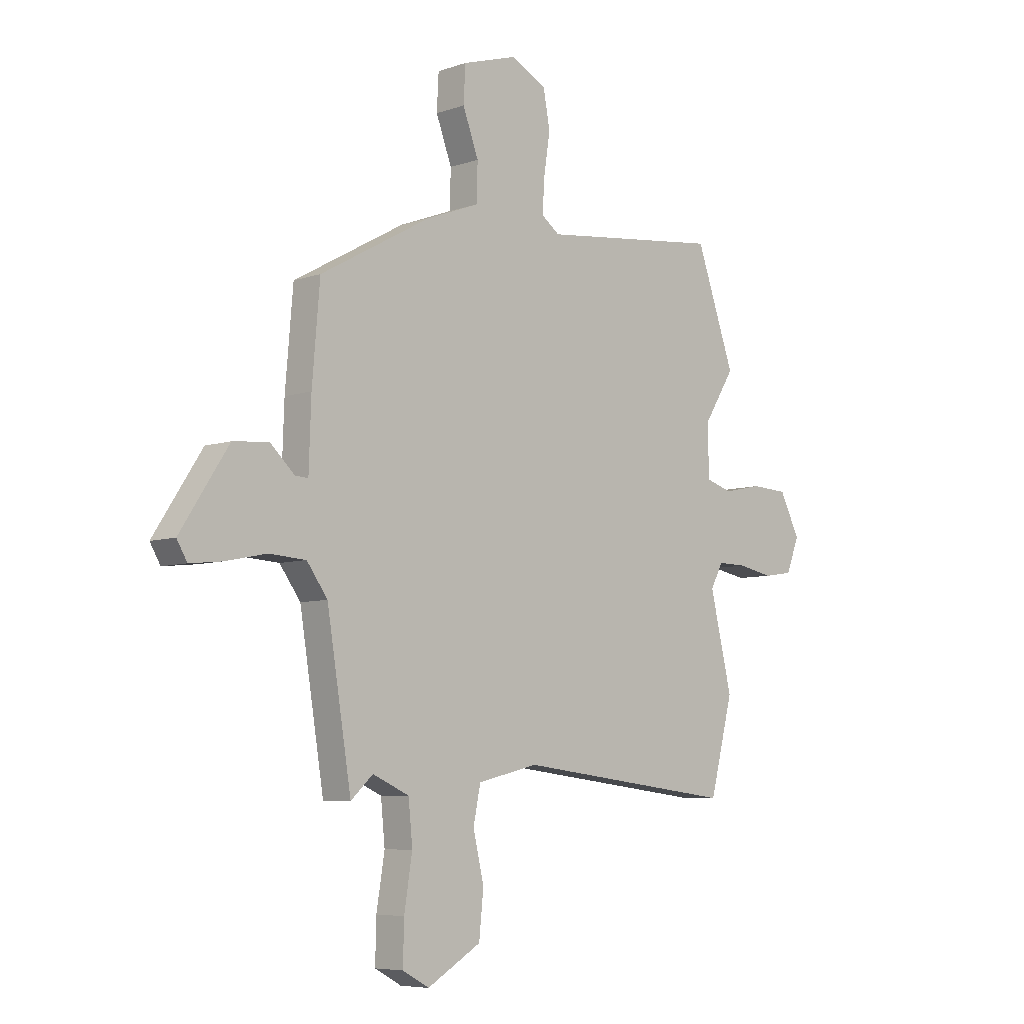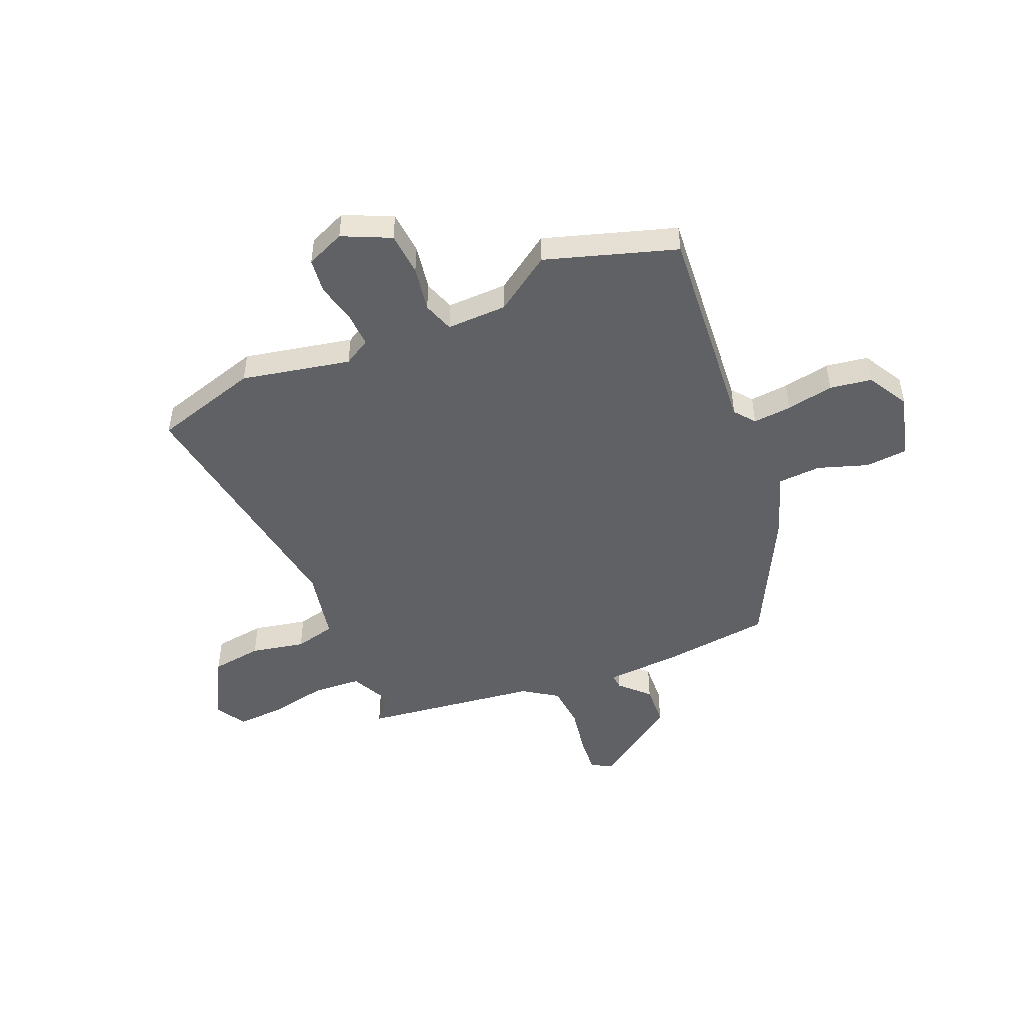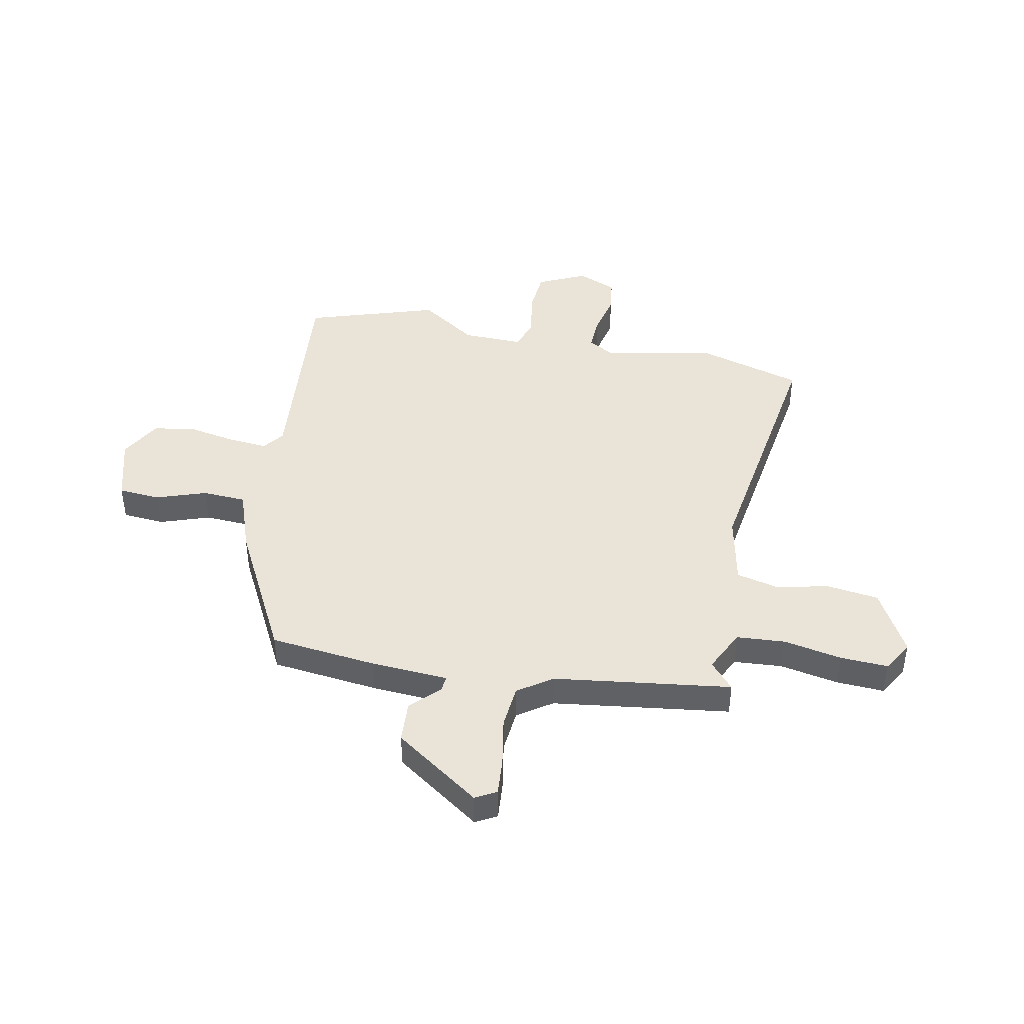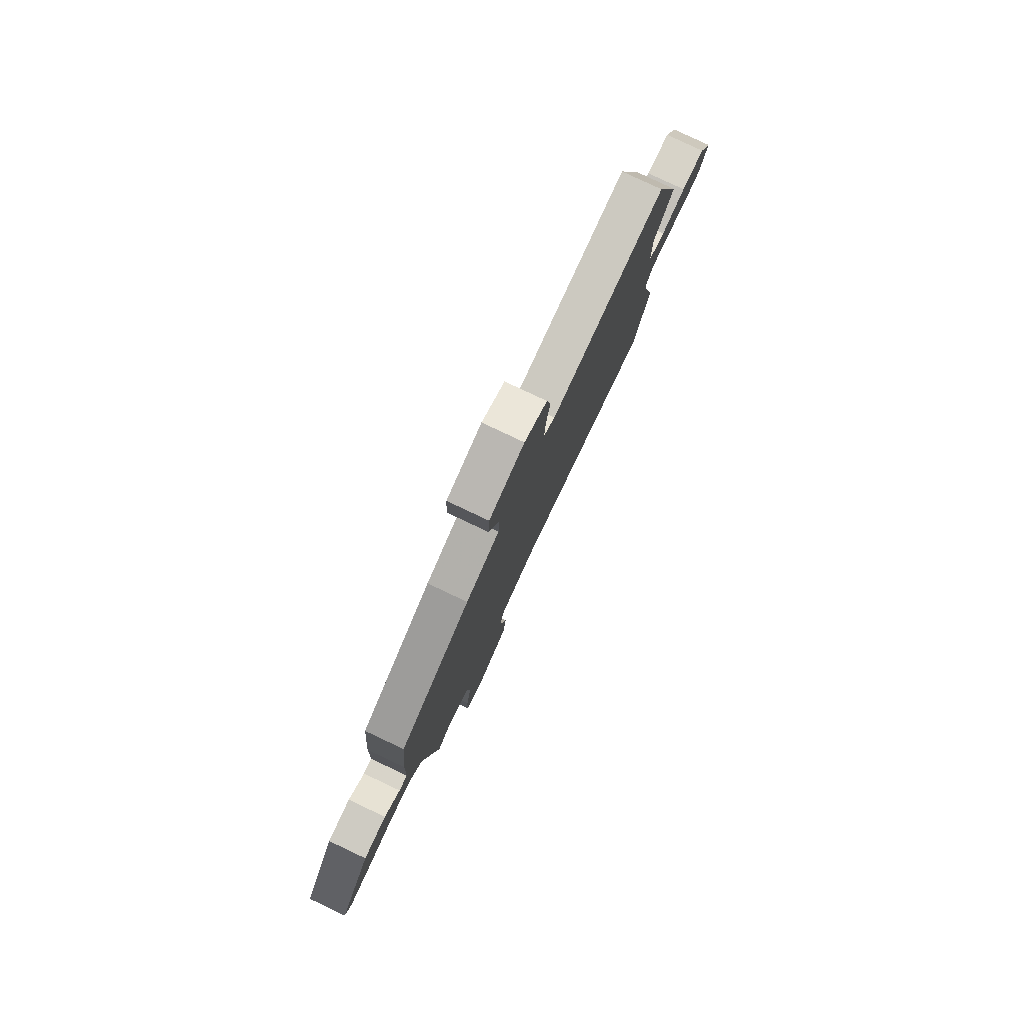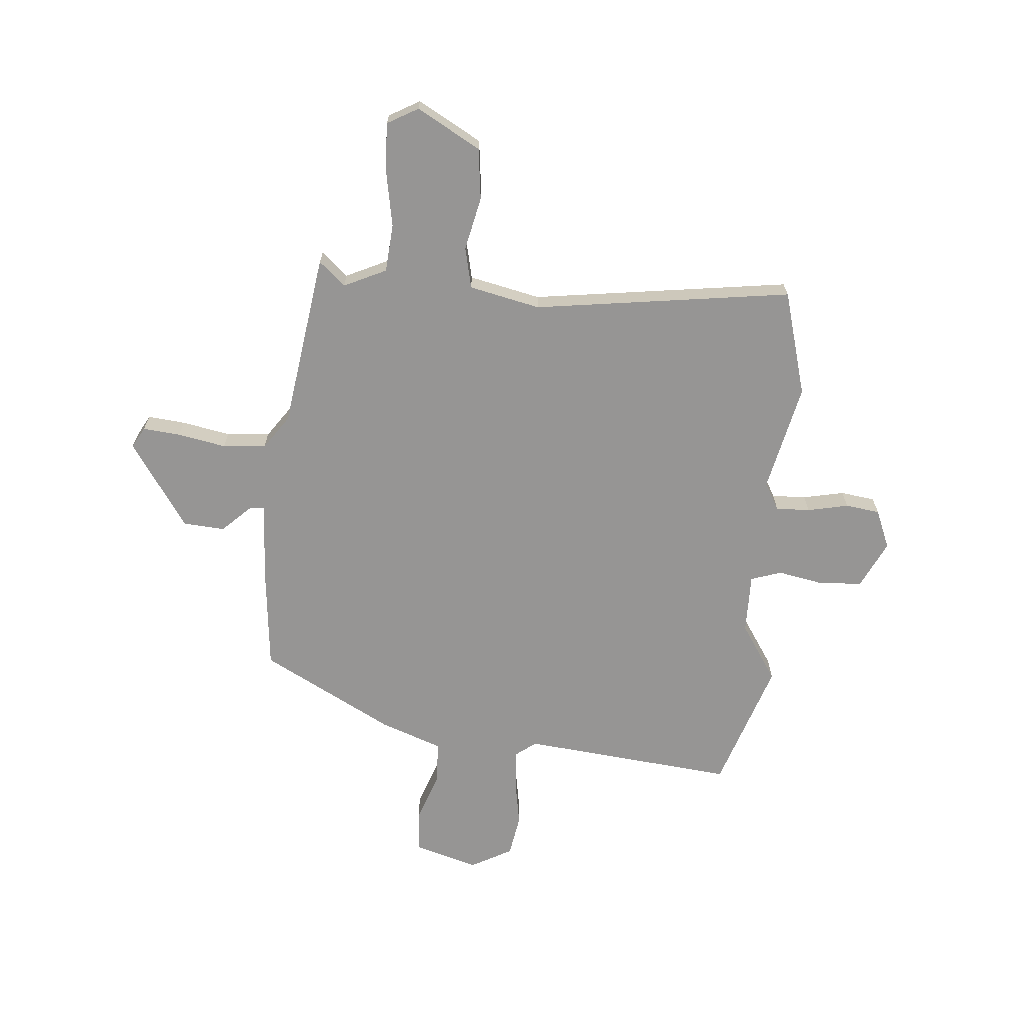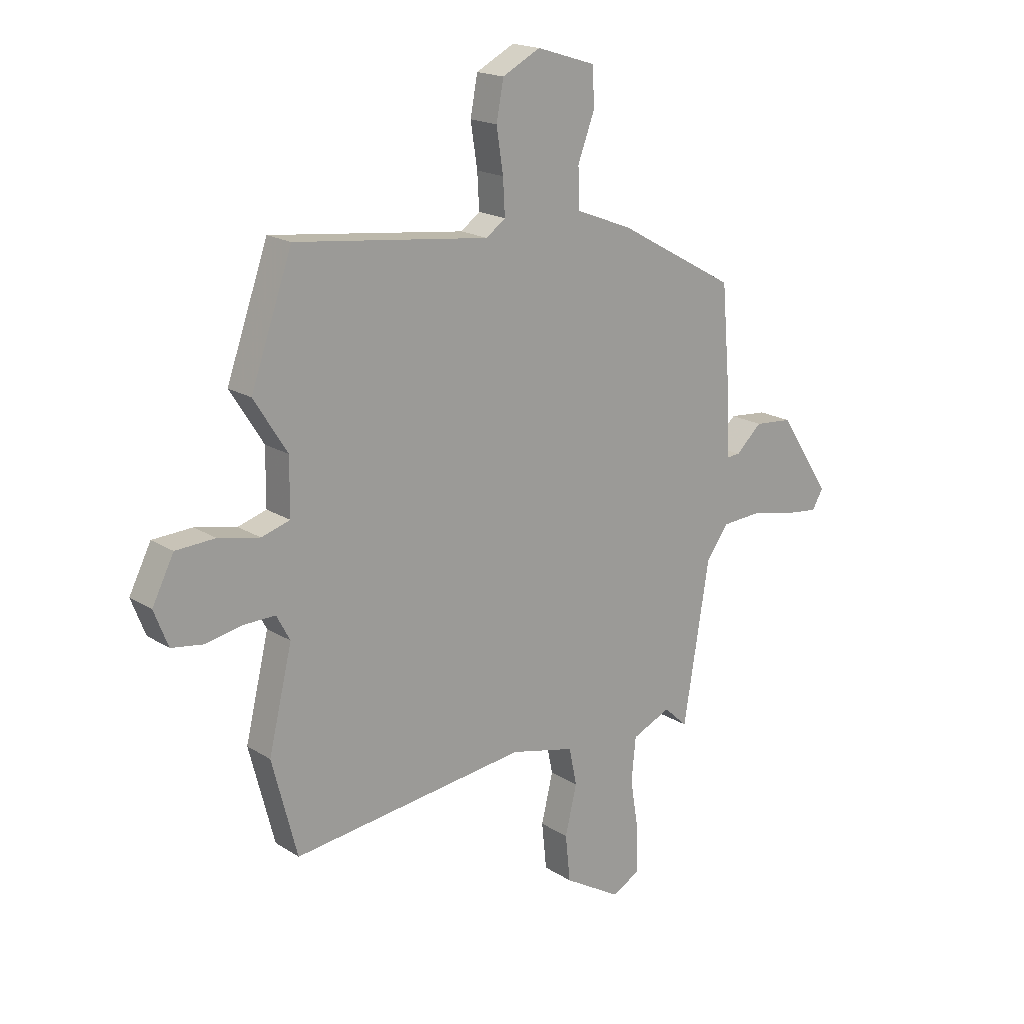
<metadata>
{"format":"obj","ext":"obj","renderer":"f3d","projection":"perspective","resolution":1024,"background":"white","views":[{"elev":-6.7,"azim":135.1,"up":"+Z"},{"elev":-48.2,"azim":-65.2,"up":"+Y"},{"elev":43.4,"azim":102.9,"up":"+Y"},{"elev":80.0,"azim":115.3,"up":"+Z"},{"elev":-67.5,"azim":176.2,"up":"+Y"},{"elev":18.4,"azim":-39.7,"up":"+Z"}]}
</metadata>
<code>
v 0.502 0.07 0.36
v 0.519 0.07 0.159
v 0.524 0.07 0.013
v 0.553 0.07 0.015
v 0.607 0.07 0.065
v 0.686 0.07 0.058
v 0.793 0.07 -0.106
v 0.77 0.07 -0.145
v 0.699 0.07 -0.137
v 0.608 0.07 -0.118
v 0.526 0.07 -0.123
v 0.48 0.07 -0.186
v 0.426 0.07 -0.517
v 0.377 0.07 -0.472
v 0.296 0.07 -0.508
v 0.287 0.07 -0.599
v 0.305 0.07 -0.709
v 0.307 0.07 -0.799
v 0.248 0.07 -0.831
v 0.129 0.07 -0.761
v 0.119 0.07 -0.664
v 0.143 0.07 -0.563
v 0.127 0.07 -0.485
v -0.007 0.07 -0.453
v -0.497 0.07 -0.512
v -0.549 0.07 -0.312
v -0.5 0.07 -0.108
v -0.528 0.07 -0.056
v -0.593 0.07 -0.057
v -0.671 0.07 -0.072
v -0.736 0.07 -0.062
v -0.765 0.07 0.012
v -0.72 0.07 0.101
v -0.638 0.07 0.105
v -0.552 0.07 0.087
v -0.493 0.07 0.105
v -0.492 0.07 0.219
v -0.561 0.07 0.328
v -0.475 0.07 0.571
v -0.071 0.07 0.523
v -0.031 0.07 0.552
v -0.035 0.07 0.625
v -0.049 0.07 0.715
v -0.034 0.07 0.794
v 0.045 0.07 0.835
v 0.167 0.07 0.797
v 0.171 0.07 0.718
v 0.136 0.07 0.625
v 0.138 0.07 0.543
v 0.255 0.07 0.498
v 0.502 0 0.36
v 0.519 0 0.159
v 0.524 0 0.013
v 0.553 0 0.015
v 0.607 0 0.065
v 0.686 0 0.058
v 0.793 0 -0.106
v 0.77 0 -0.145
v 0.699 0 -0.137
v 0.608 0 -0.118
v 0.526 0 -0.123
v 0.48 0 -0.186
v 0.426 0 -0.517
v 0.377 0 -0.472
v 0.296 0 -0.508
v 0.287 0 -0.599
v 0.305 0 -0.709
v 0.307 0 -0.799
v 0.248 0 -0.831
v 0.129 0 -0.761
v 0.119 0 -0.664
v 0.143 0 -0.563
v 0.127 0 -0.485
v -0.007 0 -0.453
v -0.497 0 -0.512
v -0.549 0 -0.312
v -0.5 0 -0.108
v -0.528 0 -0.056
v -0.593 0 -0.057
v -0.671 0 -0.072
v -0.736 0 -0.062
v -0.765 0 0.012
v -0.72 0 0.101
v -0.638 0 0.105
v -0.552 0 0.087
v -0.493 0 0.105
v -0.492 0 0.219
v -0.561 0 0.328
v -0.475 0 0.571
v -0.071 0 0.523
v -0.031 0 0.552
v -0.035 0 0.625
v -0.049 0 0.715
v -0.034 0 0.794
v 0.045 0 0.835
v 0.167 0 0.797
v 0.171 0 0.718
v 0.136 0 0.625
v 0.138 0 0.543
v 0.255 0 0.498
f 49 50 1 2
f 45 46 47 48
f 45 48 49
f 42 43 44 45
f 41 42 45 49
f 40 41 49 2
f 37 38 39 40
f 36 37 40 2
f 32 33 34 35
f 29 30 31 32
f 28 29 32 35
f 27 28 35 36
f 24 25 26 27
f 23 24 27 36
f 19 20 21 22
f 19 22 23
f 16 17 18 19
f 15 16 19 23
f 14 15 23 36
f 12 13 14
f 7 8 9 10
f 7 10 11
f 4 5 6 7
f 3 4 7 11
f 2 3 11 12
f 2 12 14 36
f 52 51 100 99
f 98 97 96 95
f 99 98 95
f 95 94 93 92
f 99 95 92 91
f 52 99 91 90
f 90 89 88 87
f 52 90 87 86
f 85 84 83 82
f 82 81 80 79
f 85 82 79 78
f 86 85 78 77
f 77 76 75 74
f 86 77 74 73
f 72 71 70 69
f 73 72 69
f 69 68 67 66
f 73 69 66 65
f 86 73 65 64
f 64 63 62
f 60 59 58 57
f 61 60 57
f 57 56 55 54
f 61 57 54 53
f 62 61 53 52
f 86 64 62 52
f 1 51 52 2
f 2 52 53 3
f 3 53 54 4
f 4 54 55 5
f 5 55 56 6
f 6 56 57 7
f 7 57 58 8
f 8 58 59 9
f 9 59 60 10
f 10 60 61 11
f 11 61 62 12
f 12 62 63 13
f 13 63 64 14
f 14 64 65 15
f 15 65 66 16
f 16 66 67 17
f 17 67 68 18
f 18 68 69 19
f 19 69 70 20
f 20 70 71 21
f 21 71 72 22
f 22 72 73 23
f 23 73 74 24
f 24 74 75 25
f 25 75 76 26
f 26 76 77 27
f 27 77 78 28
f 28 78 79 29
f 29 79 80 30
f 30 80 81 31
f 31 81 82 32
f 32 82 83 33
f 33 83 84 34
f 34 84 85 35
f 35 85 86 36
f 36 86 87 37
f 37 87 88 38
f 38 88 89 39
f 39 89 90 40
f 40 90 91 41
f 41 91 92 42
f 42 92 93 43
f 43 93 94 44
f 44 94 95 45
f 45 95 96 46
f 46 96 97 47
f 47 97 98 48
f 48 98 99 49
f 49 99 100 50
f 50 100 51 1

</code>
